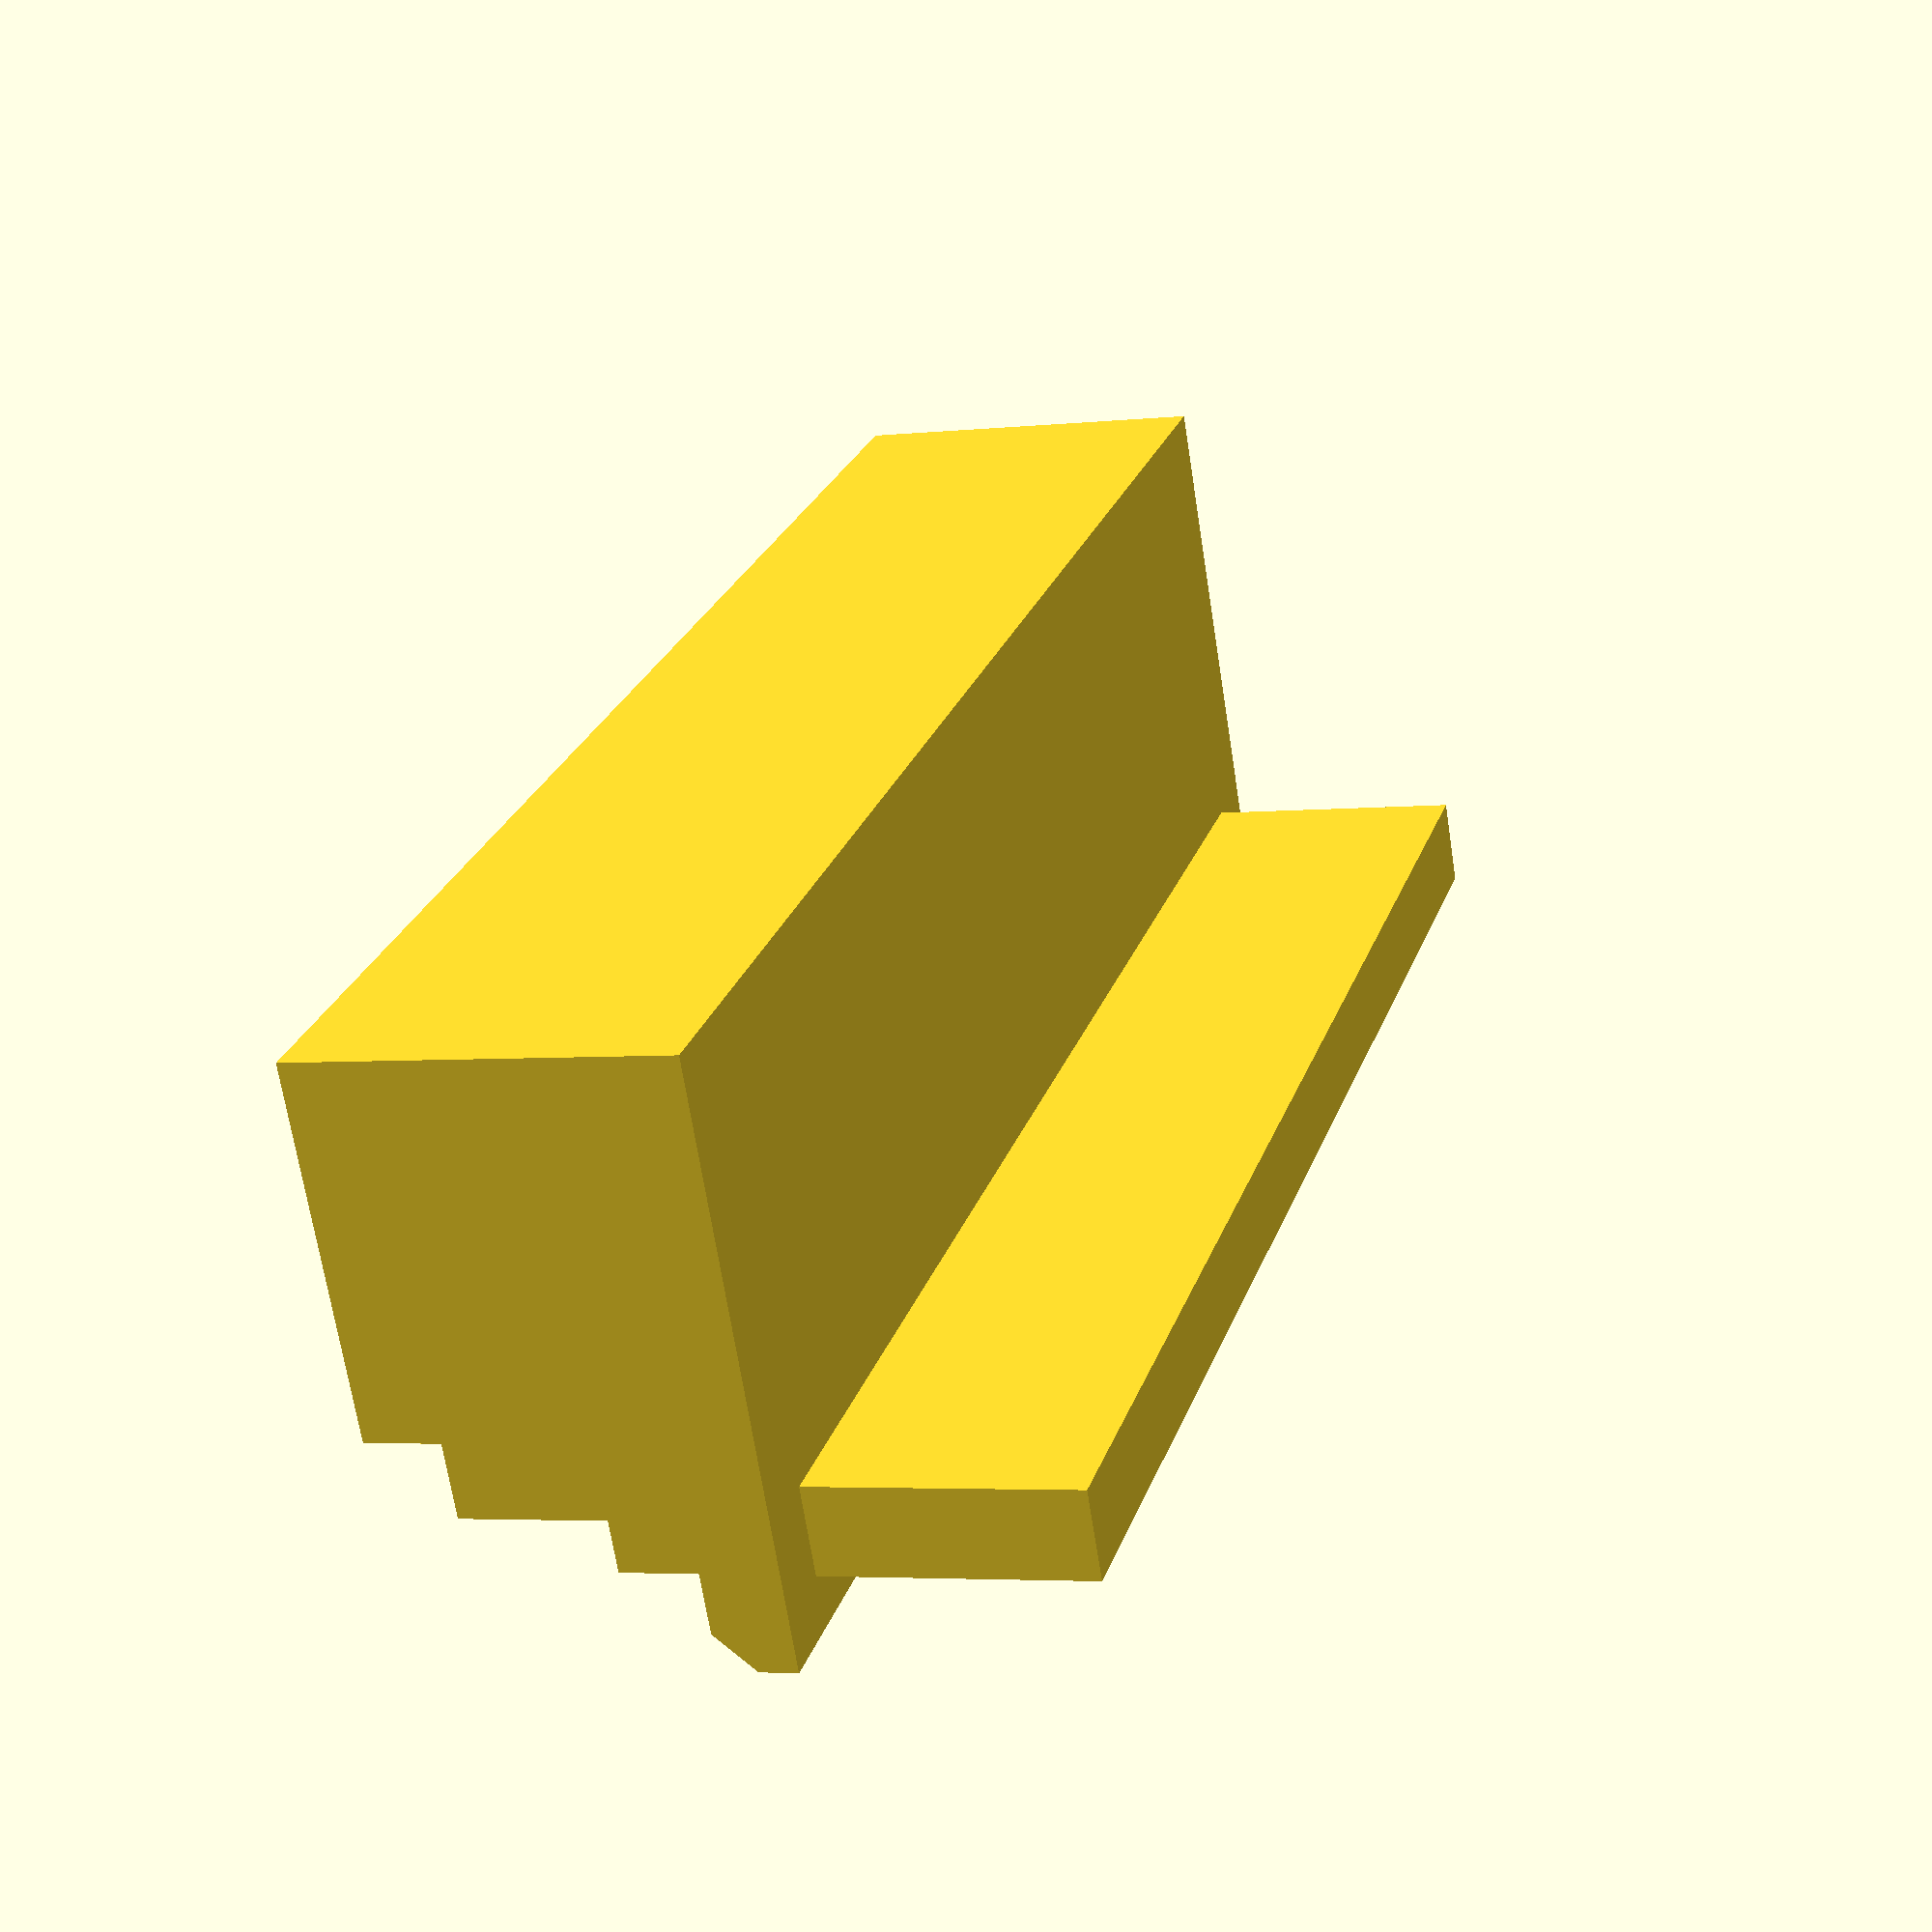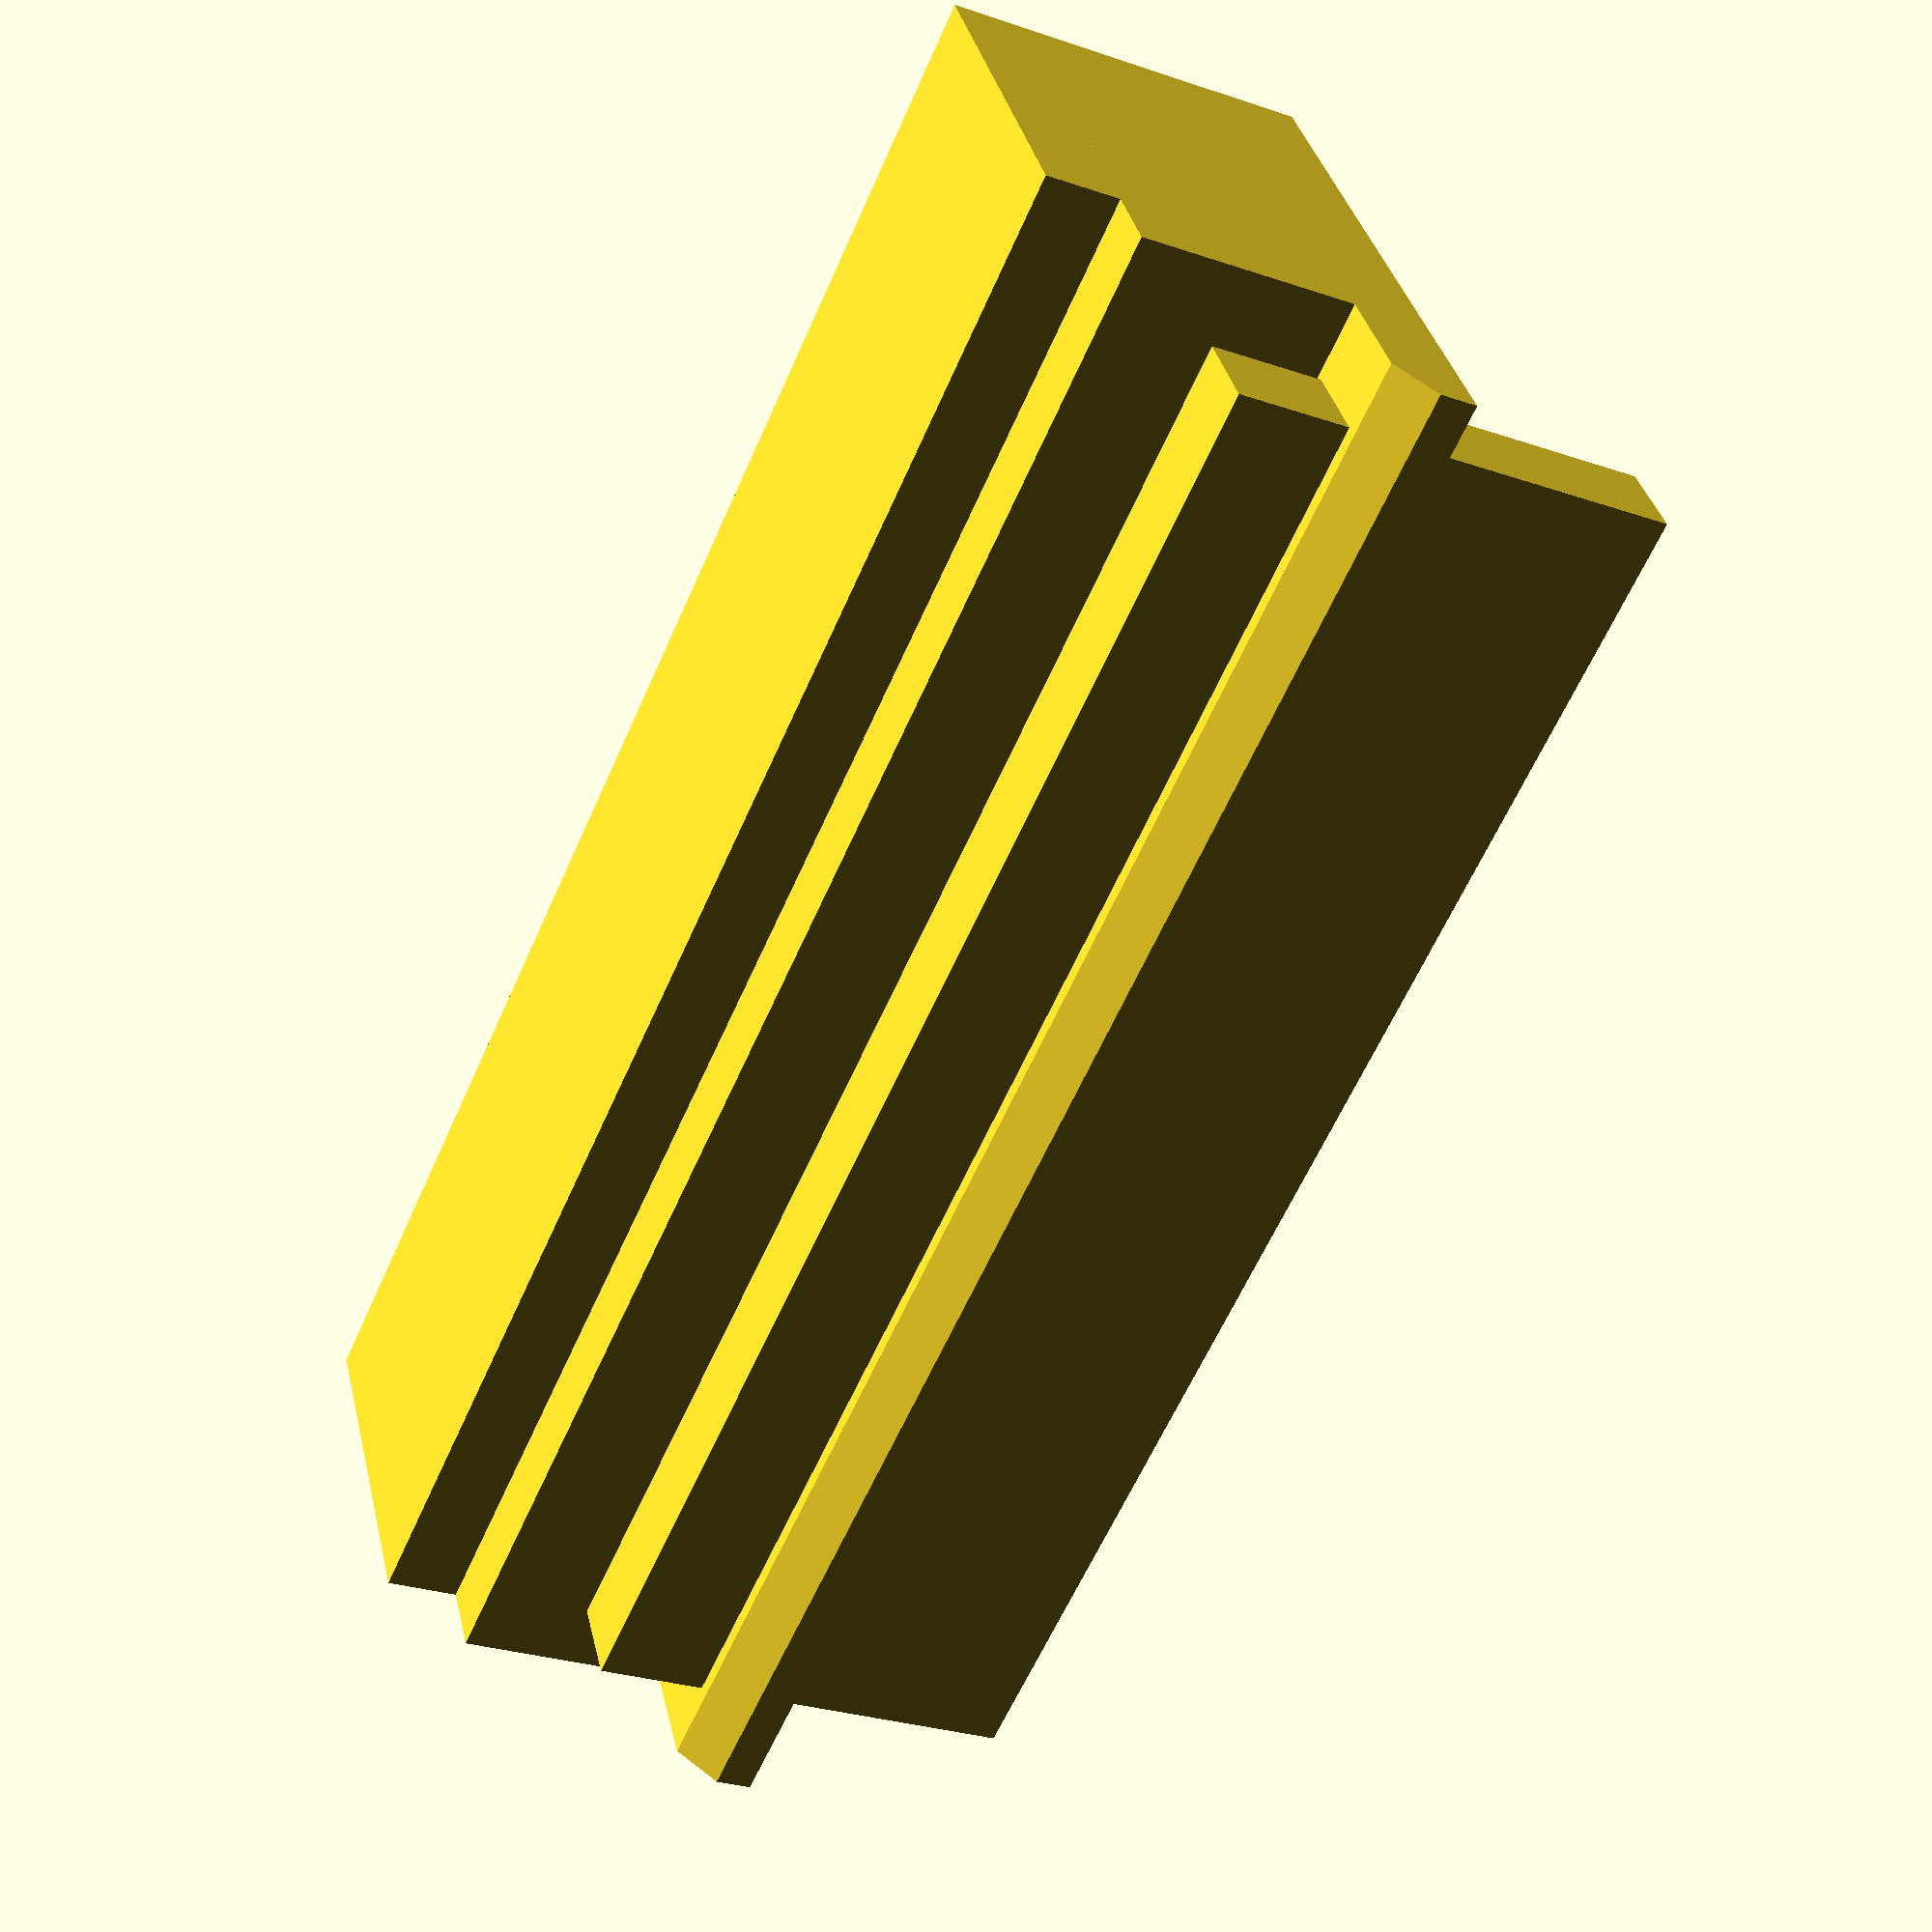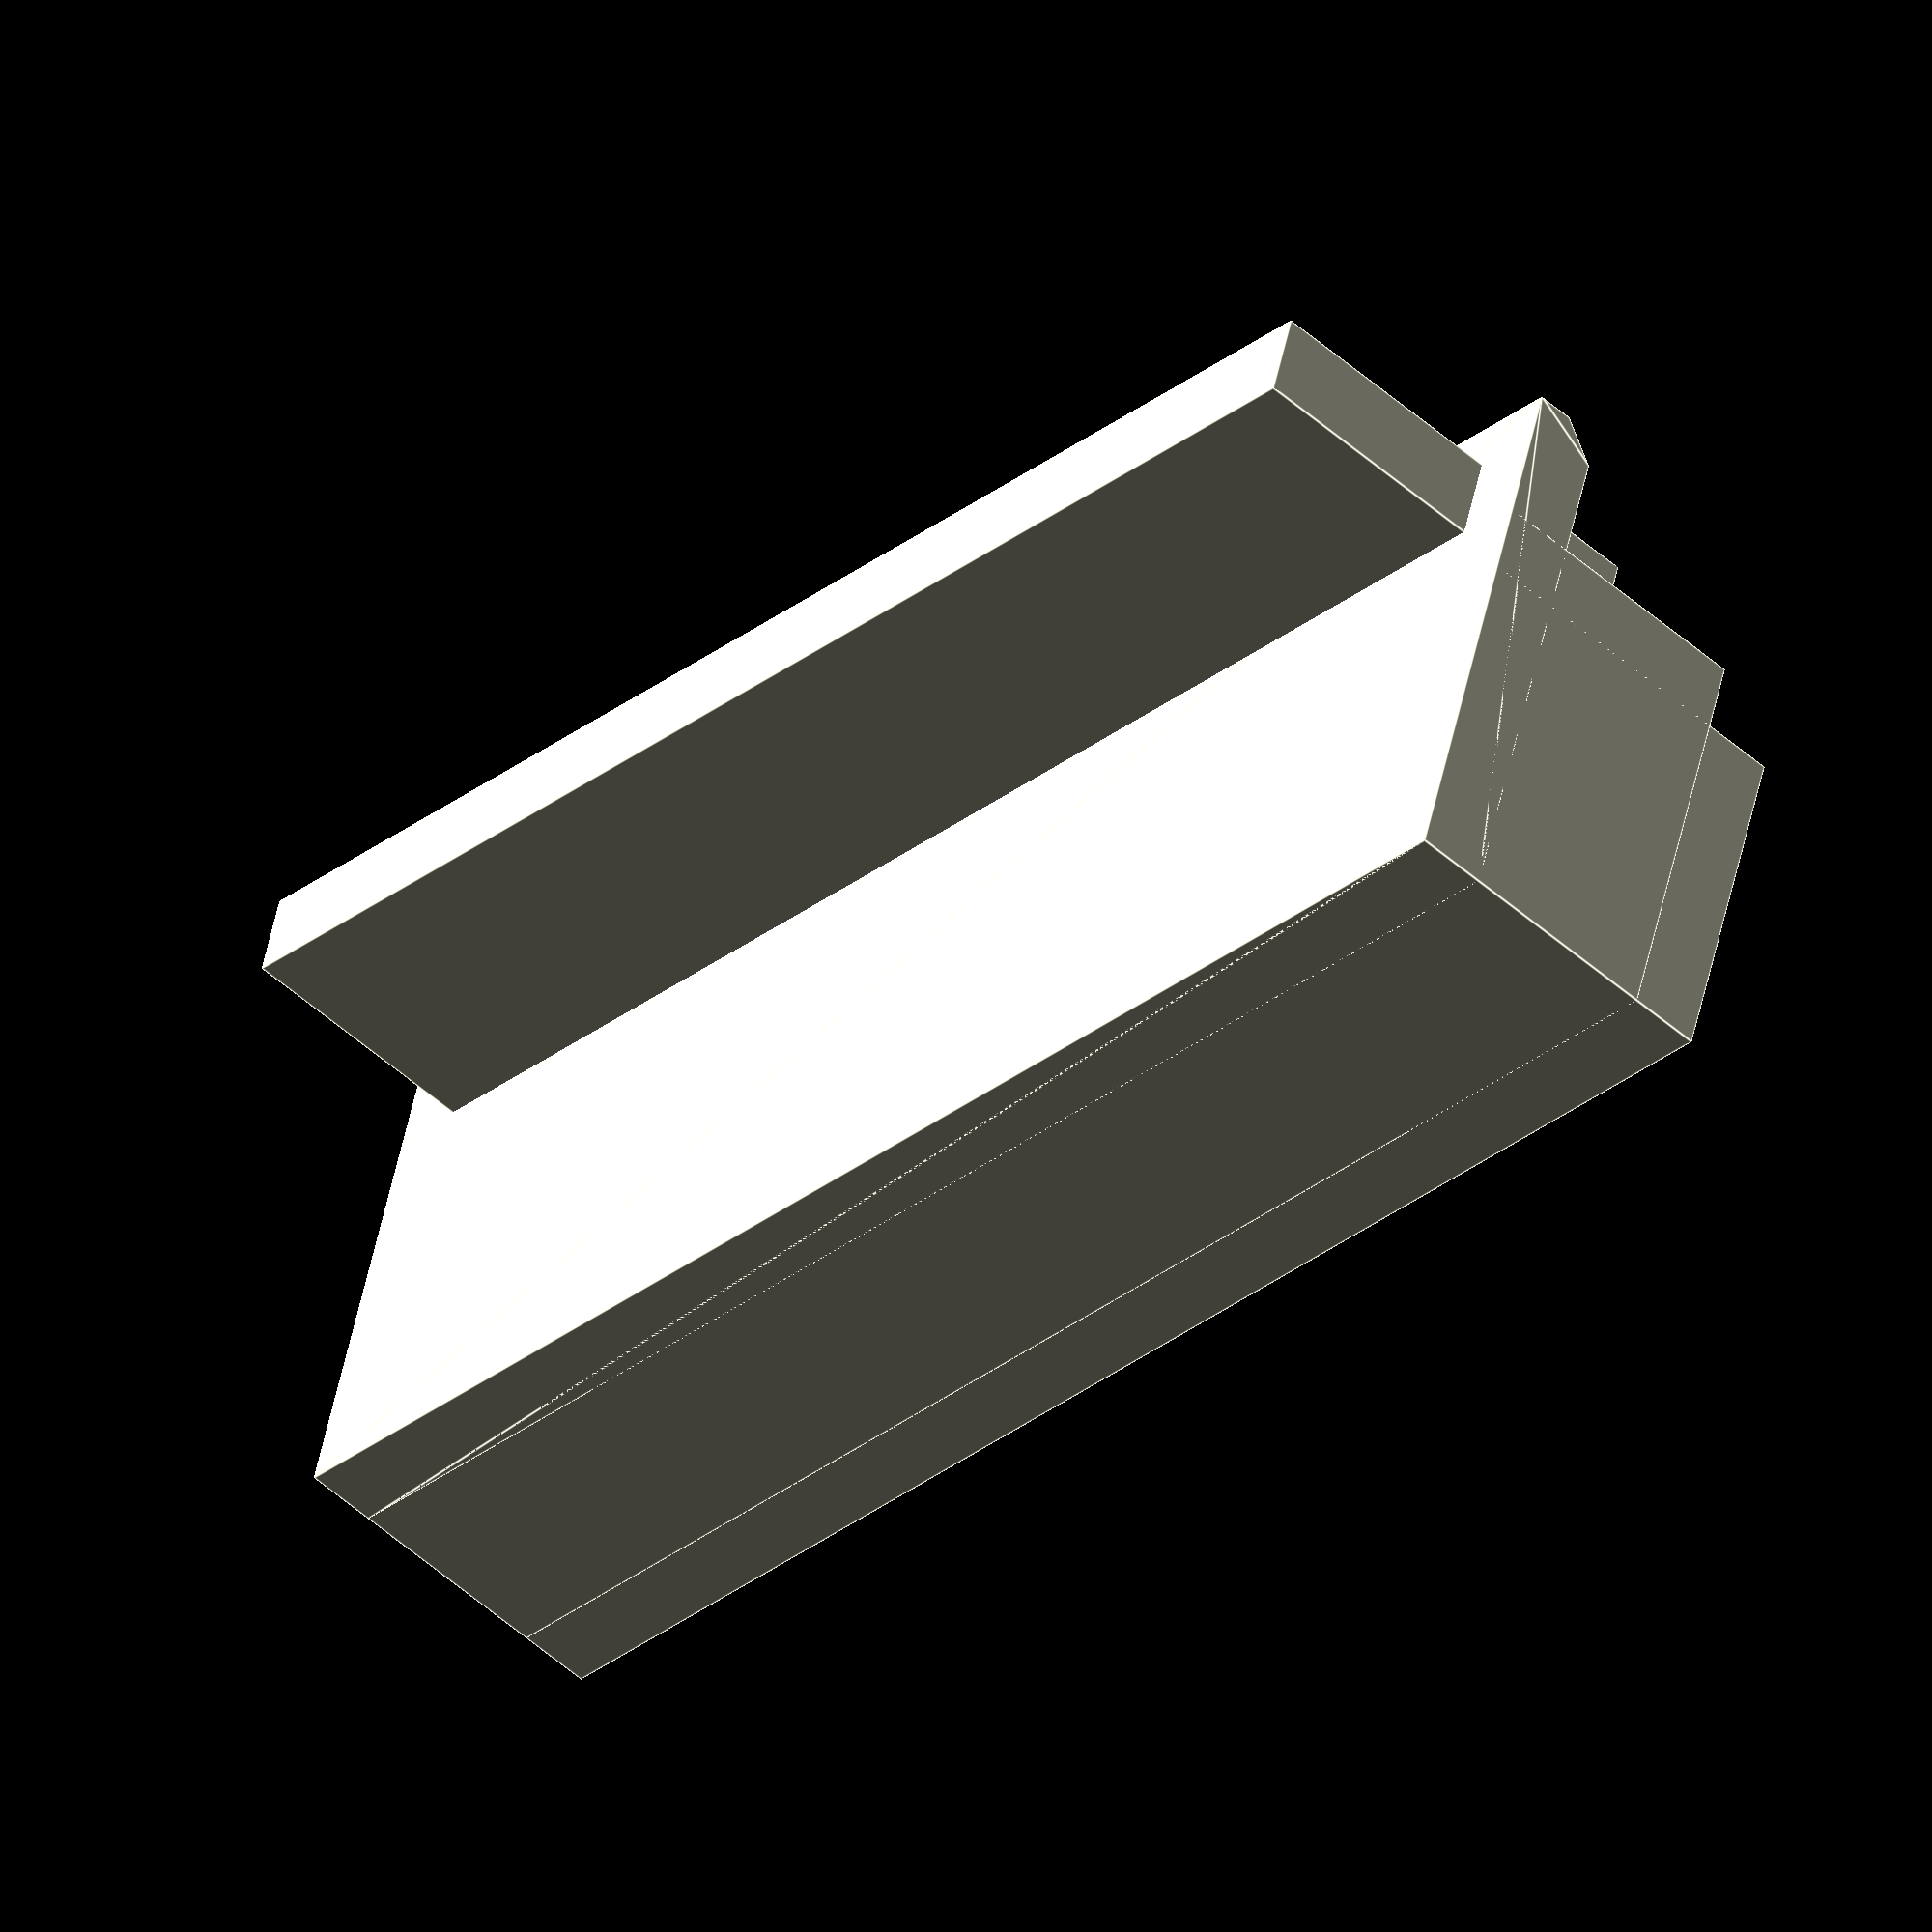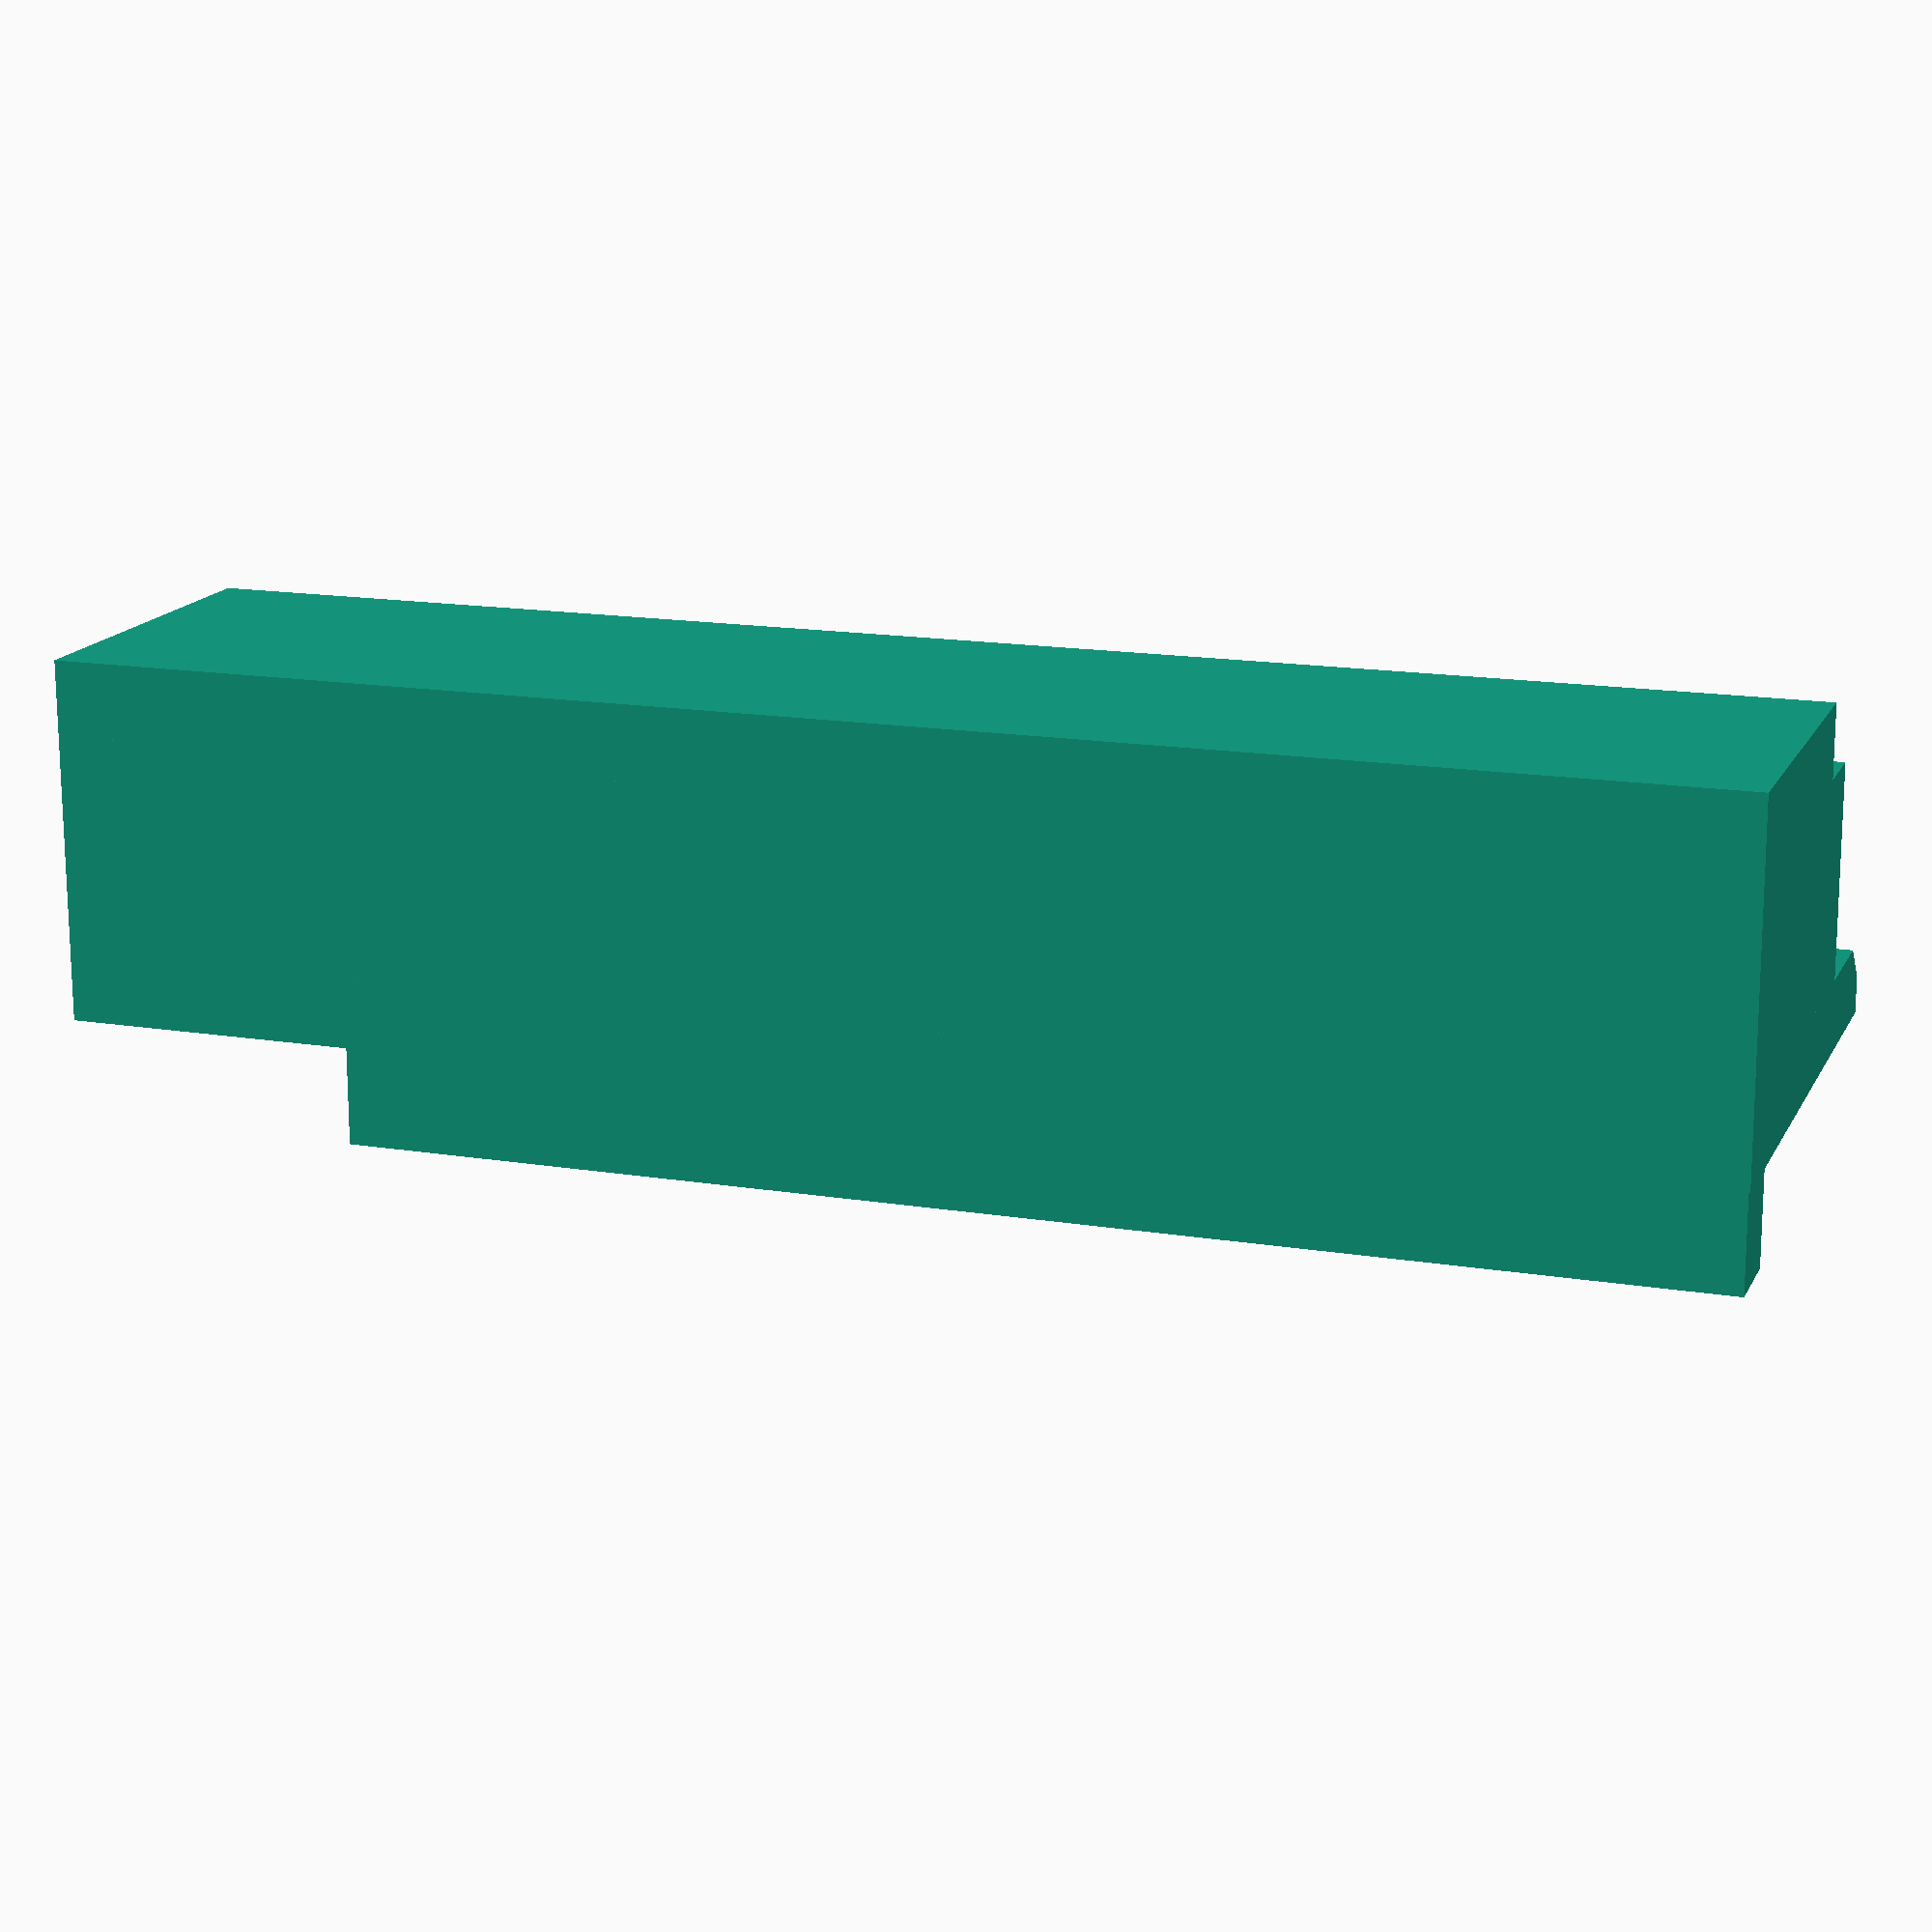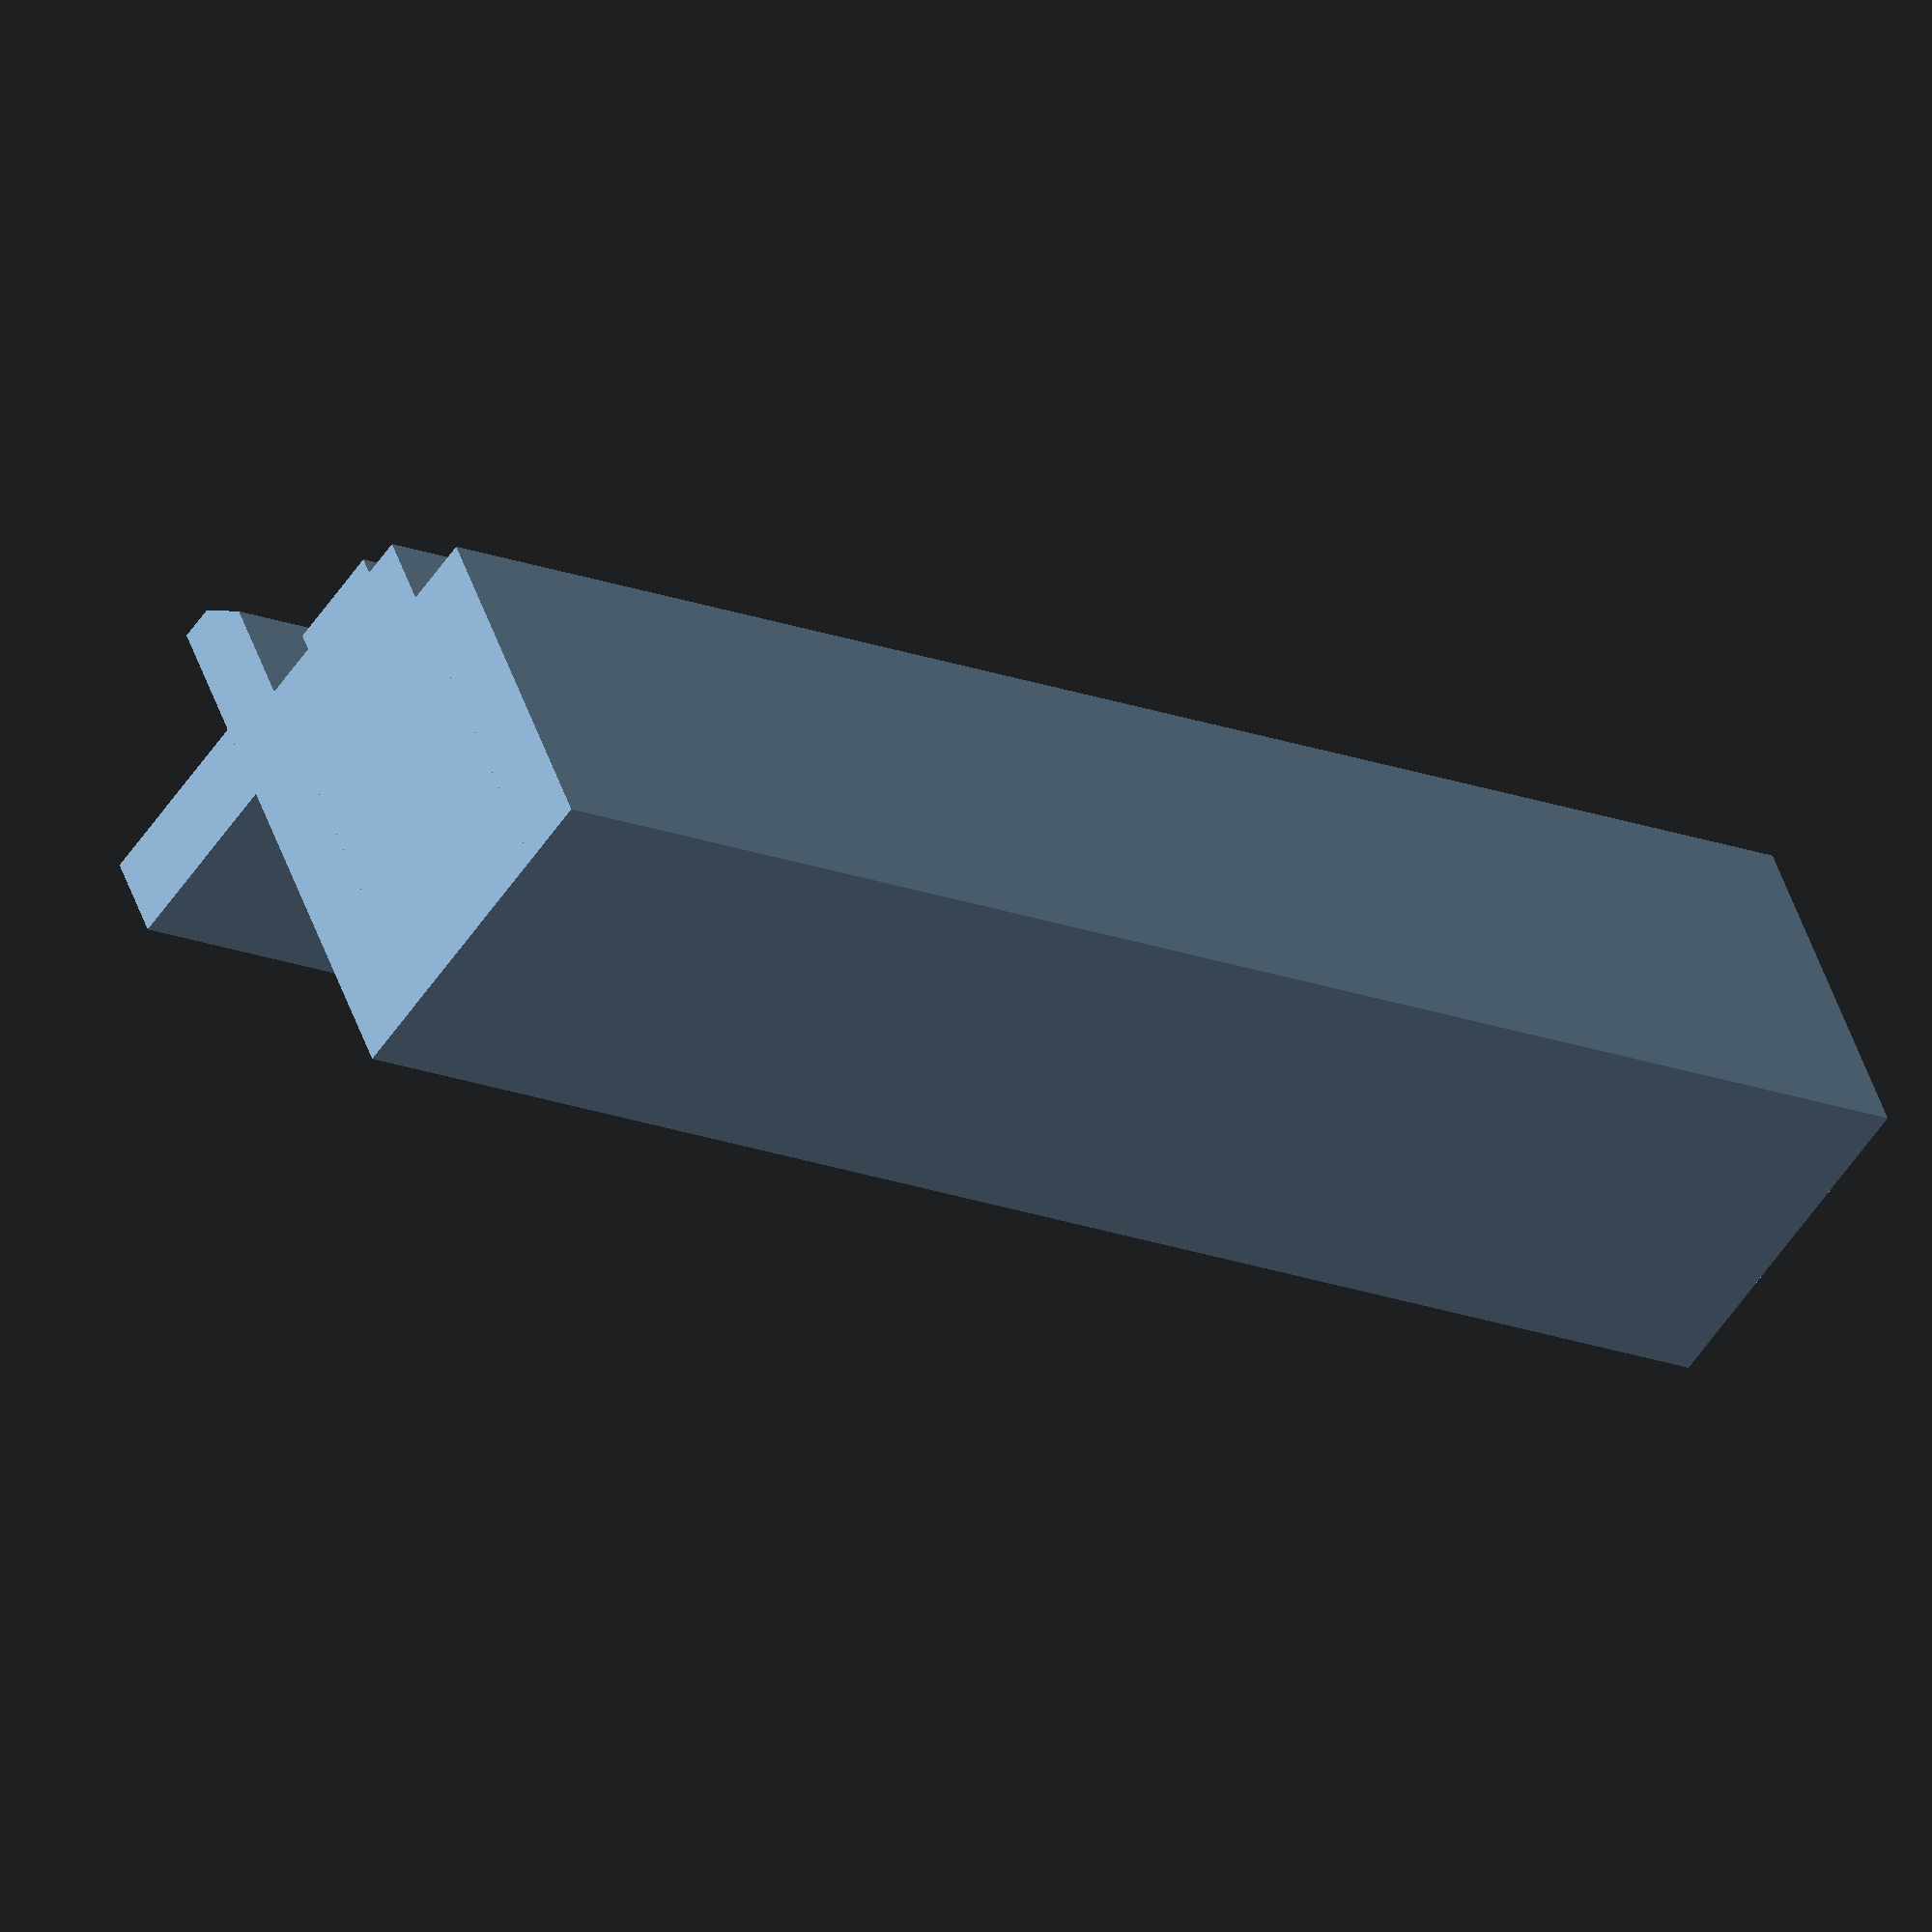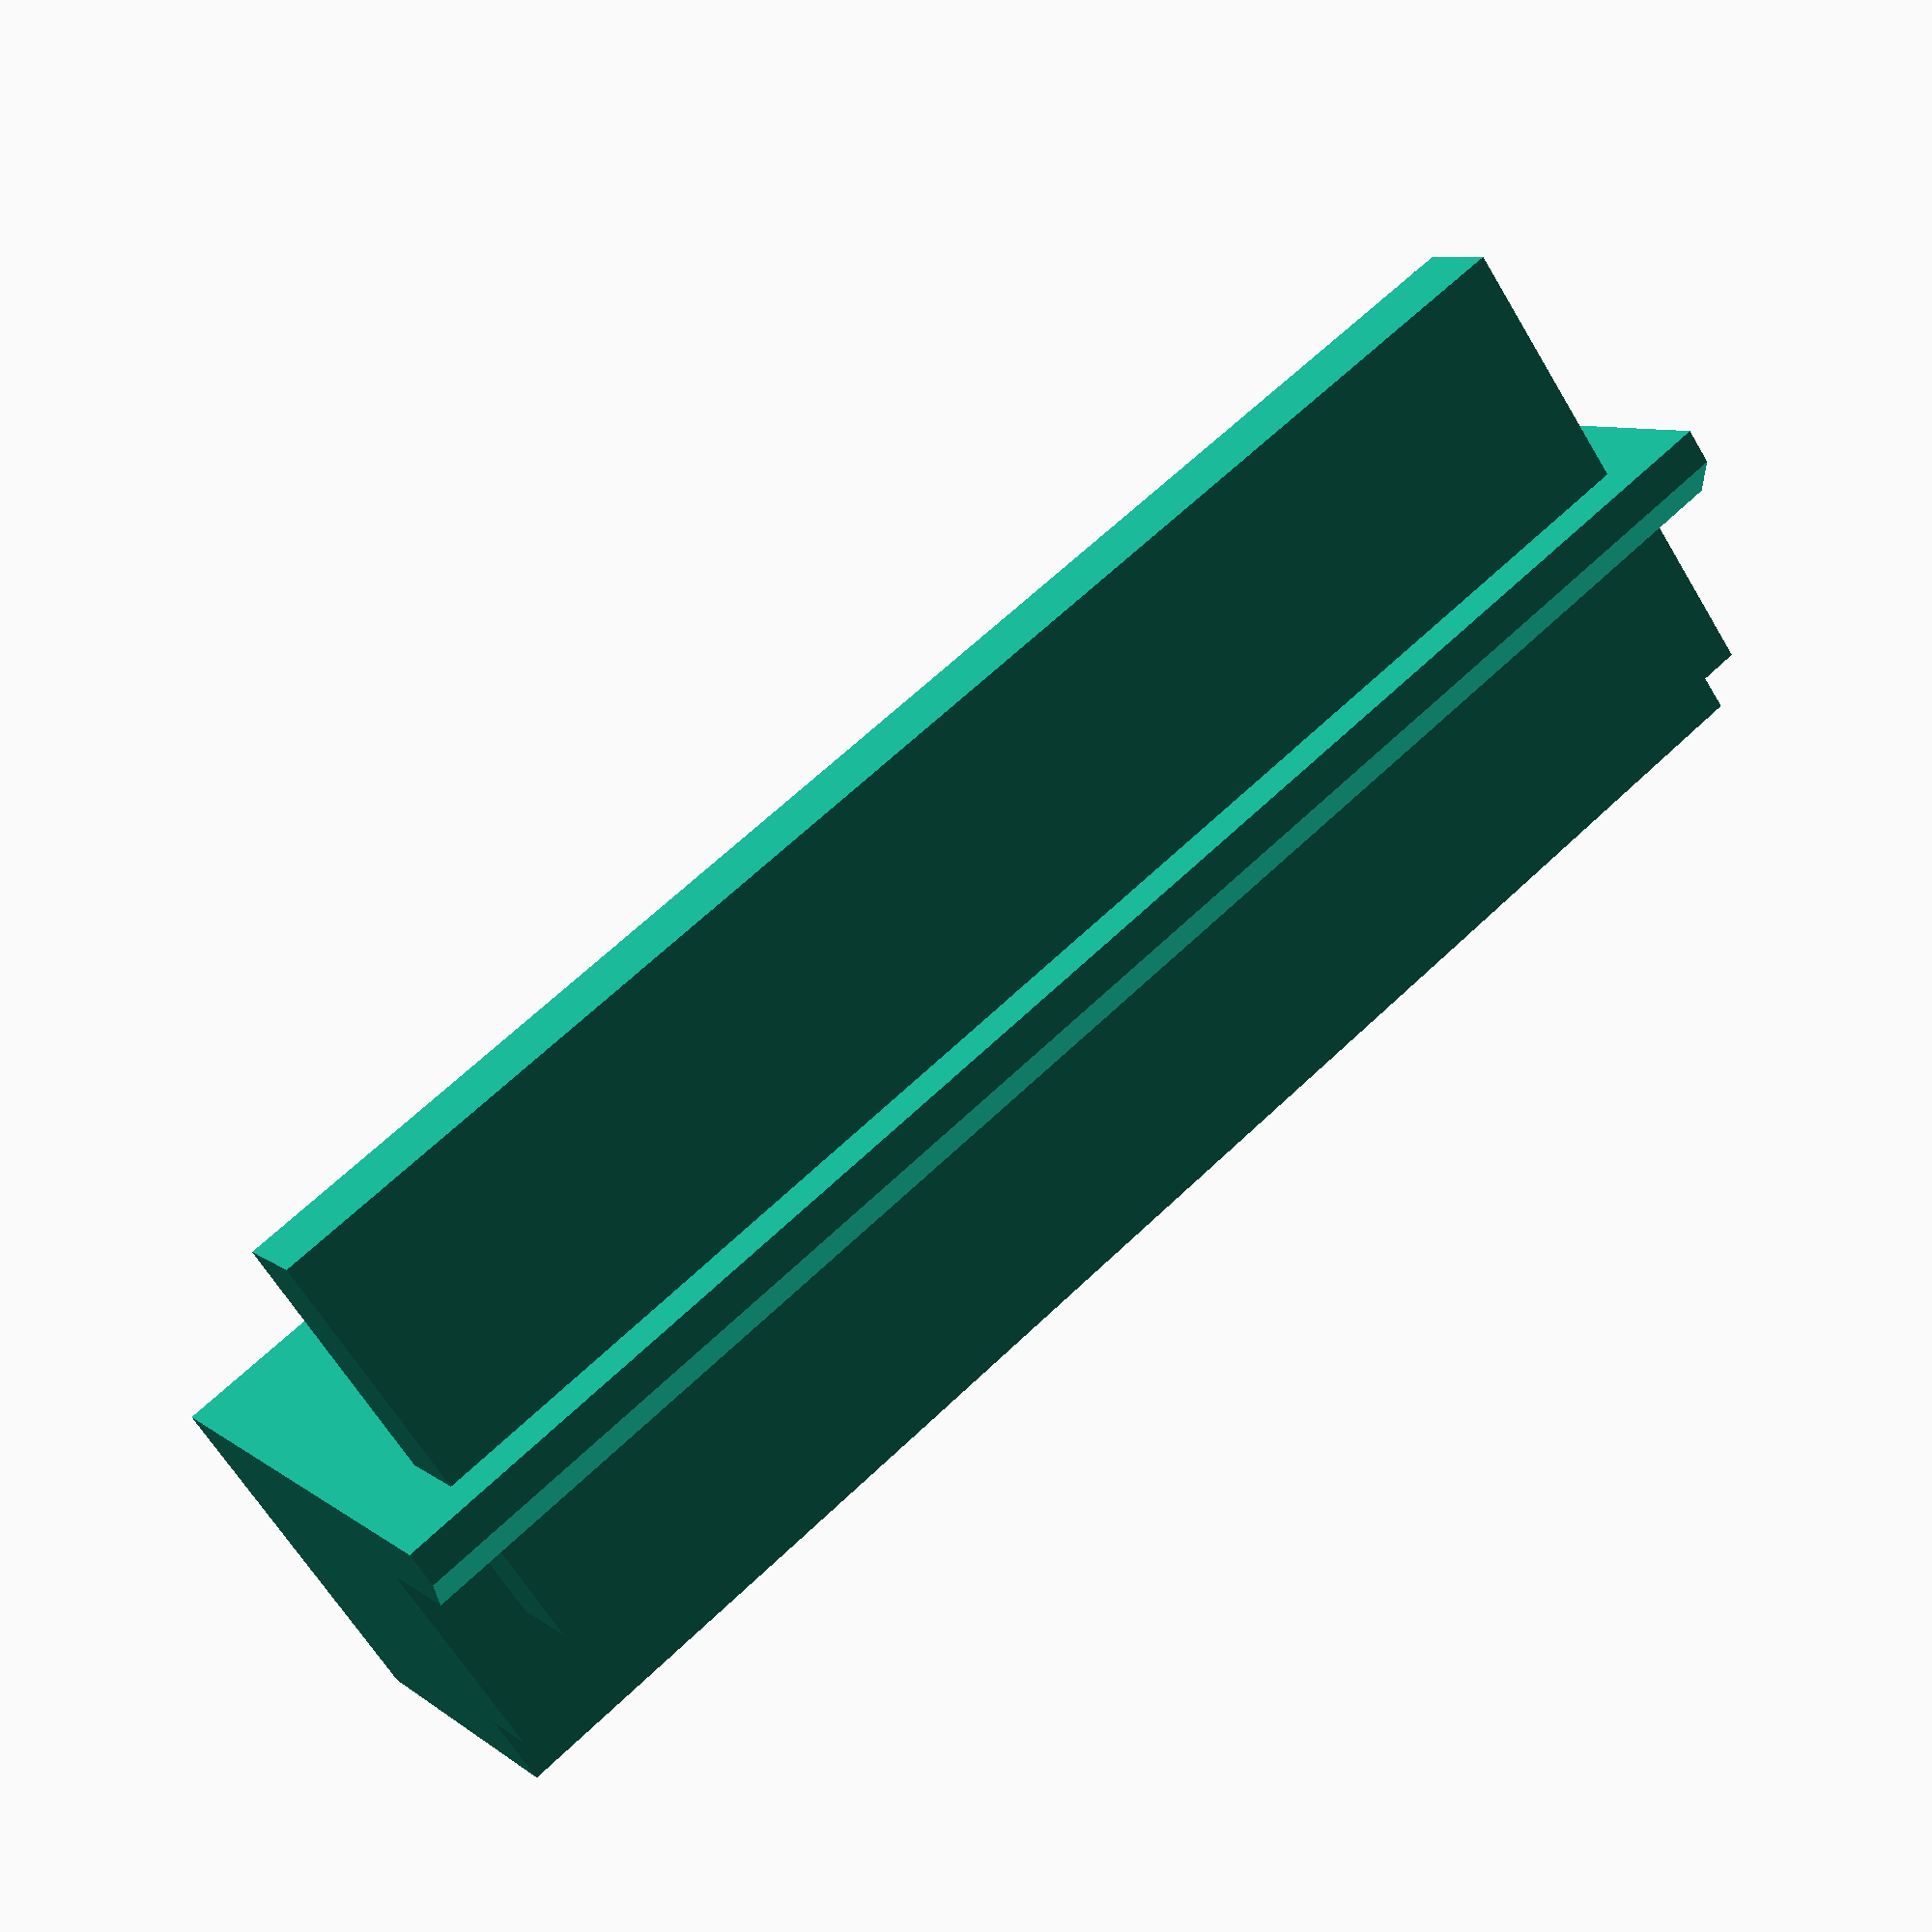
<openscad>
// 8 way SPOX right angle
translate([-2.5,-6.6,0])
{
	cube([22.4,4.9,4.9]);
	cube([22.4,5.9,3.9]);
	hull()
	{
		cube([22.4,7.4,1]);
		cube([22.4,7.9,0.5]);
	}
	translate([1,6,-3.5])cube([20.4,1.2,6]);
}


</openscad>
<views>
elev=4.2 azim=208.2 roll=108.9 proj=p view=solid
elev=28.4 azim=151.1 roll=62.9 proj=p view=wireframe
elev=52.7 azim=343.3 roll=226.5 proj=o view=edges
elev=73.9 azim=18.9 roll=0.1 proj=p view=wireframe
elev=53.6 azim=338.2 roll=327.3 proj=o view=wireframe
elev=63.5 azim=212.9 roll=210.8 proj=p view=wireframe
</views>
